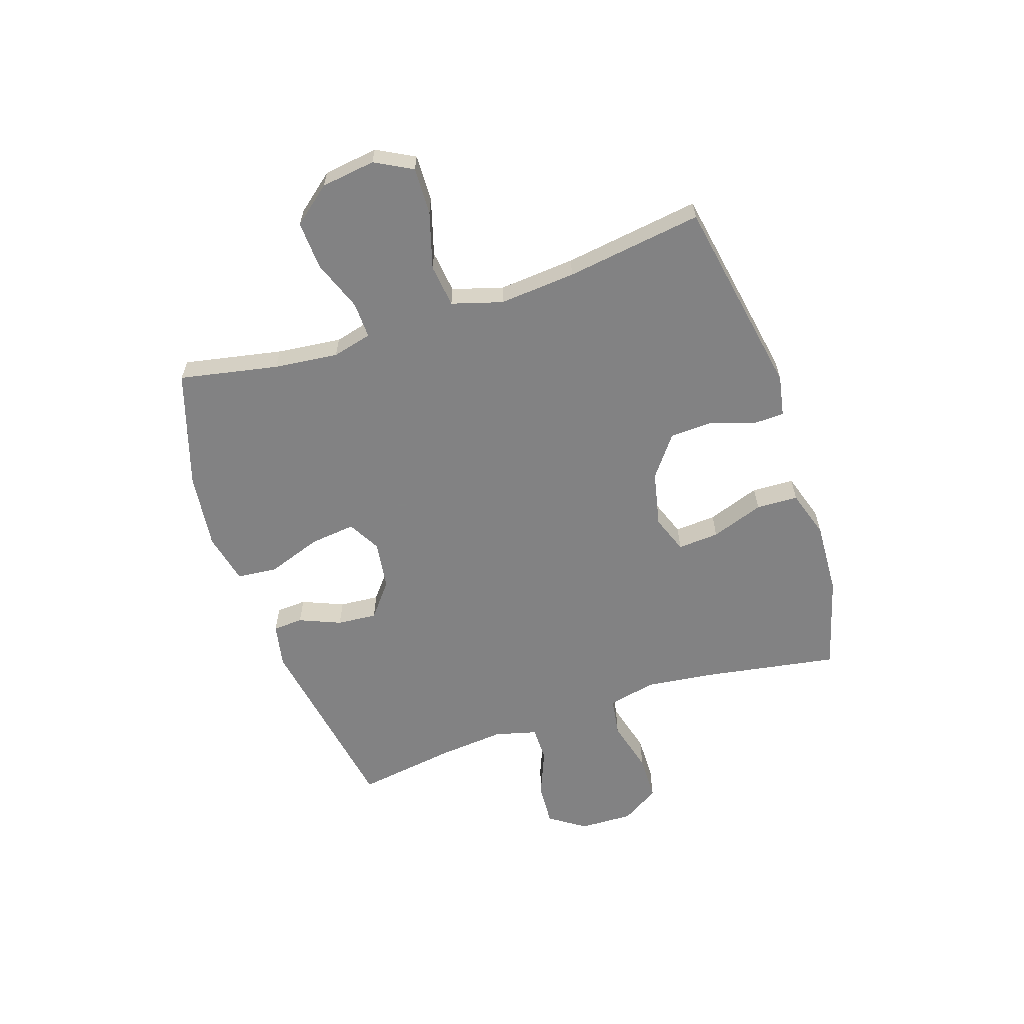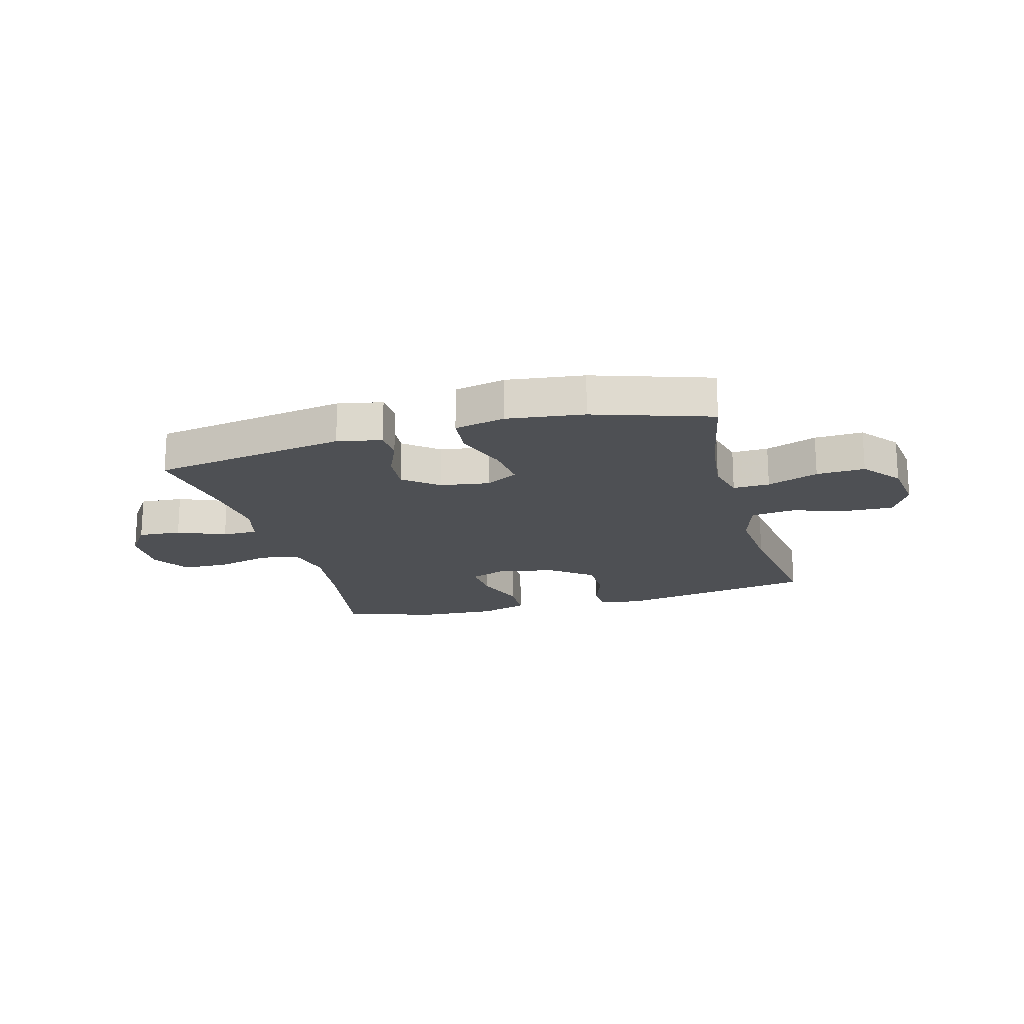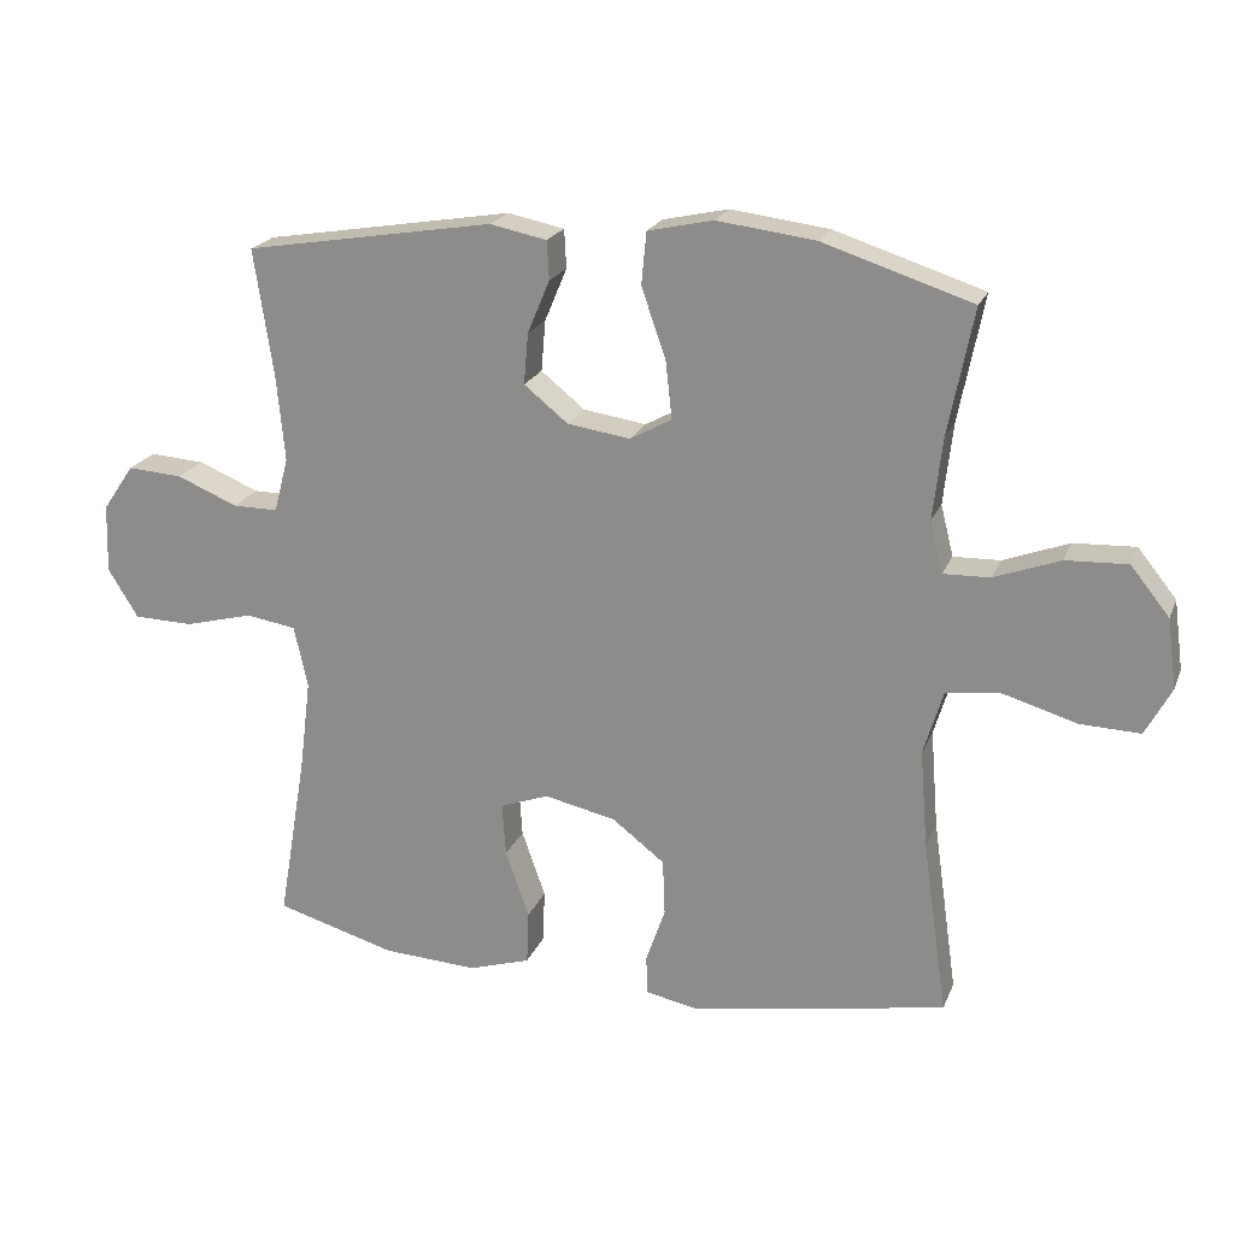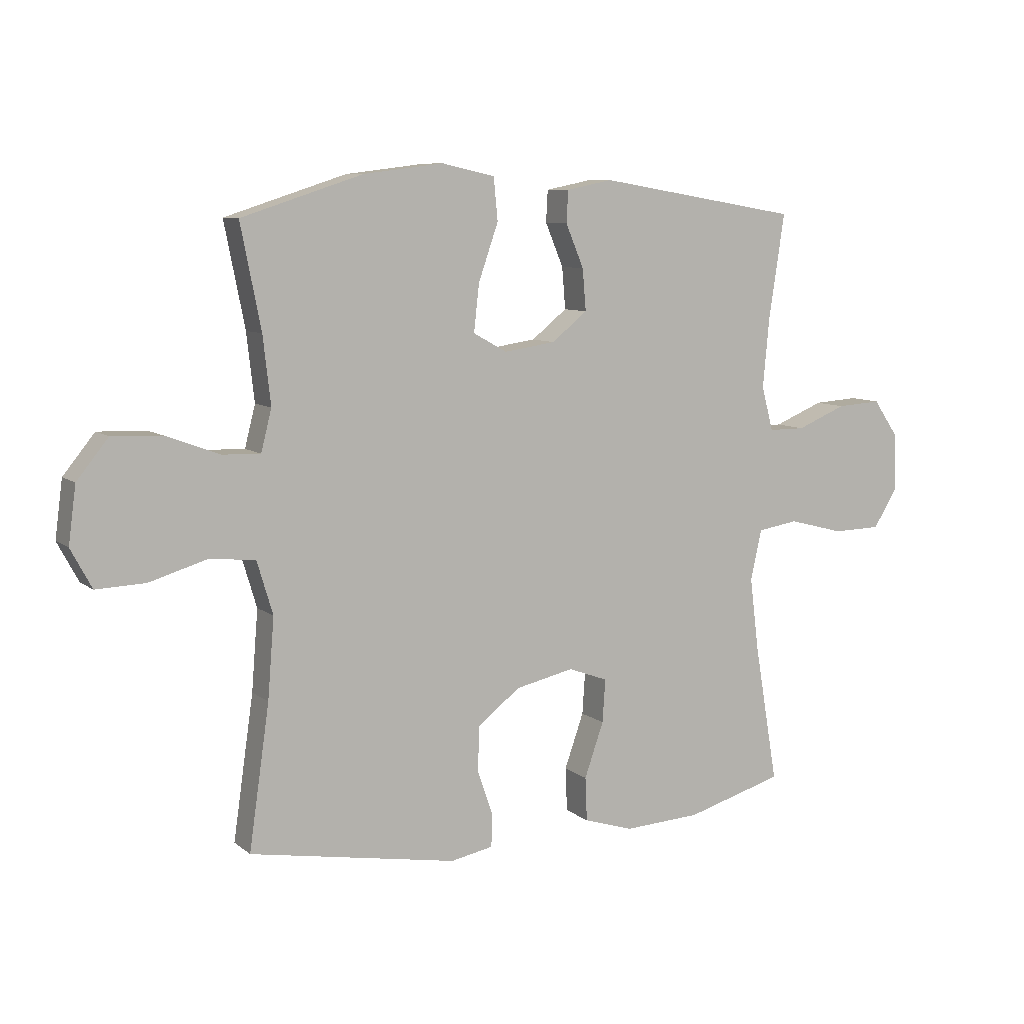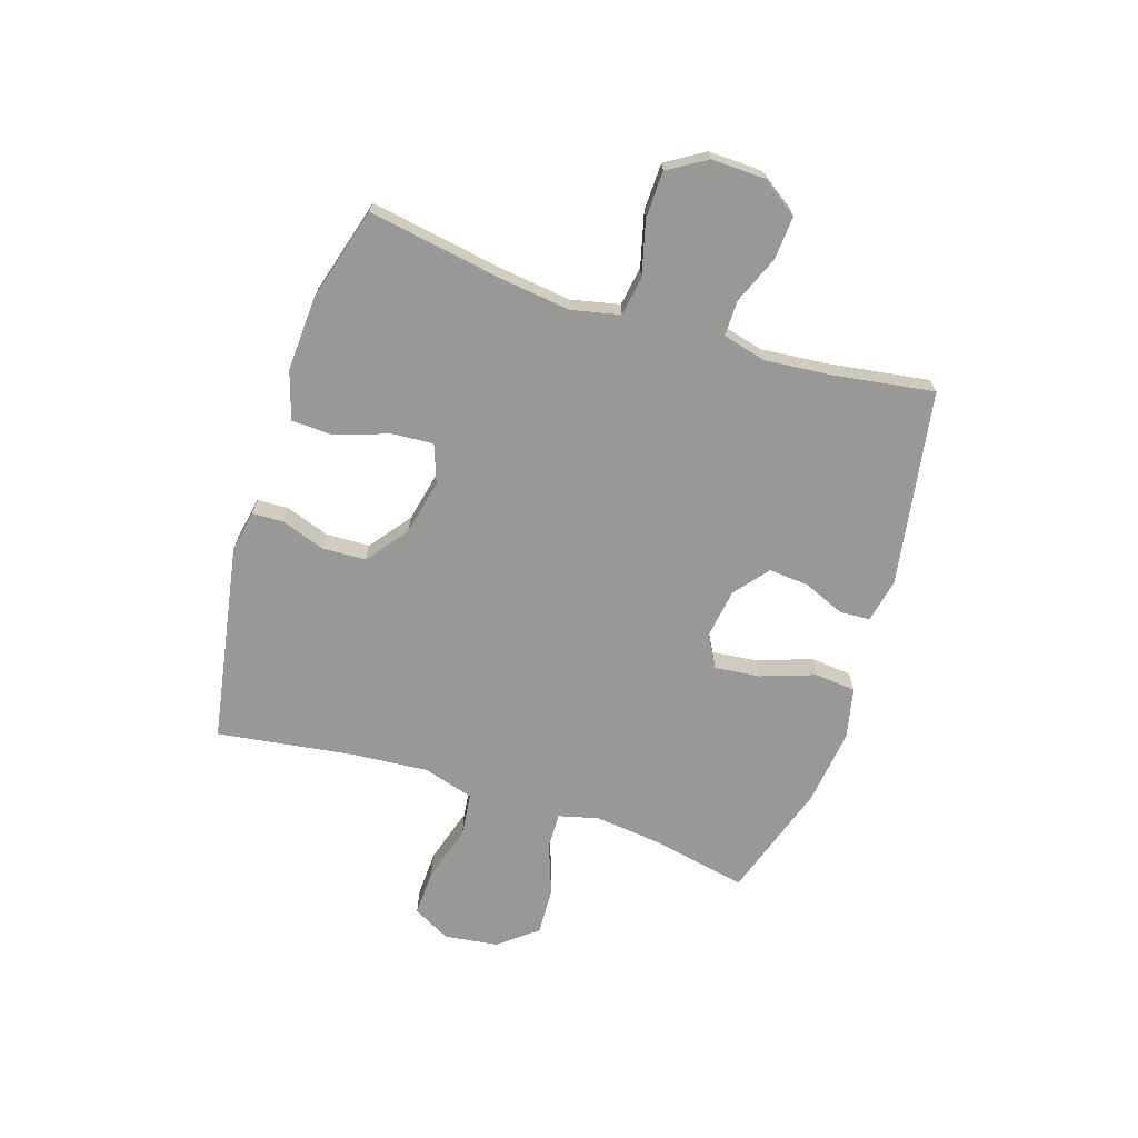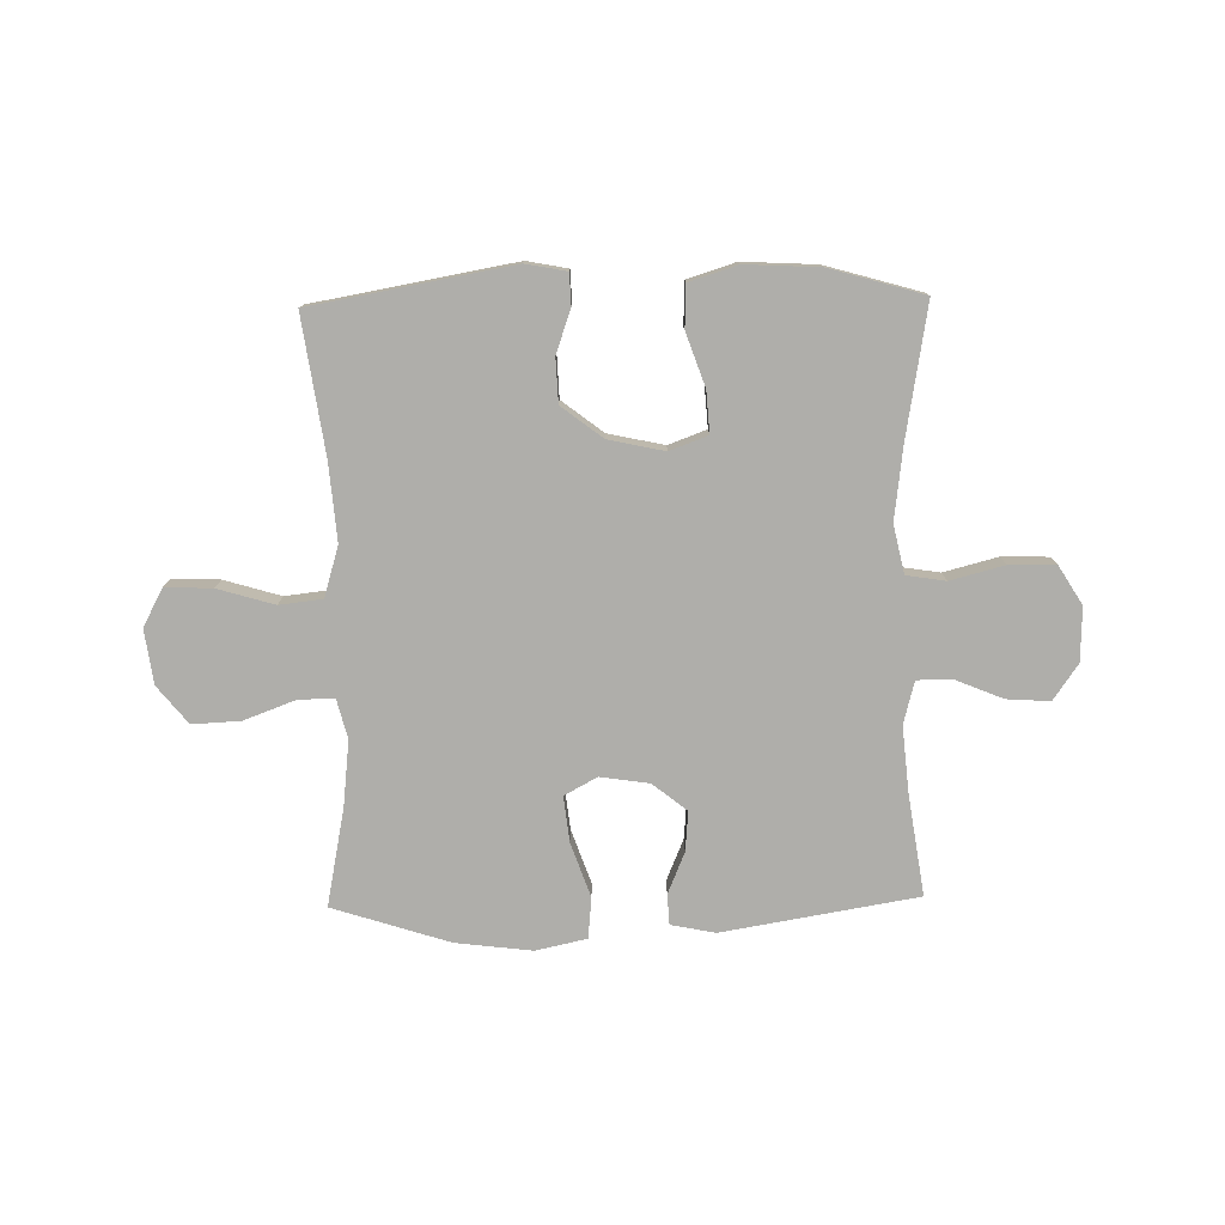
<metadata>
{"format":"obj","ext":"obj","renderer":"f3d","projection":"perspective","resolution":1024,"background":"white","views":[{"elev":-60.9,"azim":108.5,"up":"+Y"},{"elev":-18.6,"azim":15.2,"up":"+Y"},{"elev":21.0,"azim":18.0,"up":"+Z"},{"elev":8.4,"azim":152.3,"up":"+Z"},{"elev":-68.5,"azim":-107.9,"up":"+Y"},{"elev":-77.6,"azim":-178.9,"up":"+Y"}]}
</metadata>
<code>
v 0.5 0.07 -0.5
v 0.143 0.07 -0.563
v 0.07 0.07 -0.549
v 0.068 0.07 -0.494
v 0.095 0.07 -0.416
v 0.092 0.07 -0.338
v 0.019 0.07 -0.282
v -0.081 0.07 -0.26
v -0.149 0.07 -0.285
v -0.144 0.07 -0.359
v -0.111 0.07 -0.453
v -0.114 0.07 -0.528
v -0.2 0.07 -0.555
v -0.332 0.07 -0.548
v -0.5 0.07 -0.5
v -0.46 0.07 -0.264
v -0.444 0.07 -0.136
v -0.463 0.07 -0.05
v -0.533 0.07 -0.039
v -0.629 0.07 -0.064
v -0.712 0.07 -0.062
v -0.754 0.07 0.006
v -0.751 0.07 0.102
v -0.707 0.07 0.166
v -0.63 0.07 0.161
v -0.545 0.07 0.126
v -0.482 0.07 0.126
v -0.462 0.07 0.202
v -0.473 0.07 0.321
v -0.5 0.07 0.5
v -0.152 0.07 0.558
v -0.073 0.07 0.542
v -0.07 0.07 0.488
v -0.101 0.07 0.414
v -0.107 0.07 0.343
v -0.046 0.07 0.294
v 0.042 0.07 0.281
v 0.1 0.07 0.313
v 0.091 0.07 0.394
v 0.057 0.07 0.491
v 0.064 0.07 0.564
v 0.155 0.07 0.584
v 0.292 0.07 0.567
v 0.5 0.07 0.5
v 0.465 0.07 0.324
v 0.452 0.07 0.209
v 0.47 0.07 0.138
v 0.535 0.07 0.14
v 0.626 0.07 0.174
v 0.712 0.07 0.178
v 0.766 0.07 0.111
v 0.779 0.07 0.014
v 0.743 0.07 -0.053
v 0.659 0.07 -0.05
v 0.558 0.07 -0.02
v 0.481 0.07 -0.029
v 0.454 0.07 -0.119
v 0.465 0.07 -0.256
v 0.5 0 -0.5
v 0.143 0 -0.563
v 0.07 0 -0.549
v 0.068 0 -0.494
v 0.095 0 -0.416
v 0.092 0 -0.338
v 0.019 0 -0.282
v -0.081 0 -0.26
v -0.149 0 -0.285
v -0.144 0 -0.359
v -0.111 0 -0.453
v -0.114 0 -0.528
v -0.2 0 -0.555
v -0.332 0 -0.548
v -0.5 0 -0.5
v -0.46 0 -0.264
v -0.444 0 -0.136
v -0.463 0 -0.05
v -0.533 0 -0.039
v -0.629 0 -0.064
v -0.712 0 -0.062
v -0.754 0 0.006
v -0.751 0 0.102
v -0.707 0 0.166
v -0.63 0 0.161
v -0.545 0 0.126
v -0.482 0 0.126
v -0.462 0 0.202
v -0.473 0 0.321
v -0.5 0 0.5
v -0.152 0 0.558
v -0.073 0 0.542
v -0.07 0 0.488
v -0.101 0 0.414
v -0.107 0 0.343
v -0.046 0 0.294
v 0.042 0 0.281
v 0.1 0 0.313
v 0.091 0 0.394
v 0.057 0 0.491
v 0.064 0 0.564
v 0.155 0 0.584
v 0.292 0 0.567
v 0.5 0 0.5
v 0.465 0 0.324
v 0.452 0 0.209
v 0.47 0 0.138
v 0.535 0 0.14
v 0.626 0 0.174
v 0.712 0 0.178
v 0.766 0 0.111
v 0.779 0 0.014
v 0.743 0 -0.053
v 0.659 0 -0.05
v 0.558 0 -0.02
v 0.481 0 -0.029
v 0.454 0 -0.119
v 0.465 0 -0.256
f 53 54 55
f 52 53 55
f 51 52 55
f 50 51 55
f 49 50 55
f 48 49 55
f 47 48 55 56
f 46 47 56 57
f 43 44 45
f 42 43 45
f 41 42 45
f 40 41 45
f 39 40 45
f 38 39 45 46
f 37 38 46 57
f 32 33 34
f 31 32 34
f 30 31 34
f 29 30 34
f 28 29 34 35
f 27 28 35 36
f 24 25 26
f 23 24 26
f 22 23 26
f 21 22 26
f 20 21 26
f 19 20 26
f 18 19 26 27
f 37 57 58
f 36 37 58
f 27 36 58
f 18 27 58
f 17 18 58
f 14 15 16
f 13 14 16
f 12 13 16
f 11 12 16
f 10 11 16
f 3 4 5
f 2 3 5
f 1 2 5
f 58 1 5
f 58 5 6
f 9 10 16 17
f 8 9 17
f 7 8 17 58
f 6 7 58
f 113 112 111
f 113 111 110
f 113 110 109
f 113 109 108
f 113 108 107
f 113 107 106
f 114 113 106 105
f 115 114 105 104
f 103 102 101
f 103 101 100
f 103 100 99
f 103 99 98
f 103 98 97
f 104 103 97 96
f 115 104 96 95
f 92 91 90
f 92 90 89
f 92 89 88
f 92 88 87
f 93 92 87 86
f 94 93 86 85
f 84 83 82
f 84 82 81
f 84 81 80
f 84 80 79
f 84 79 78
f 84 78 77
f 85 84 77 76
f 116 115 95
f 116 95 94
f 116 94 85
f 116 85 76
f 116 76 75
f 74 73 72
f 74 72 71
f 74 71 70
f 74 70 69
f 74 69 68
f 63 62 61
f 63 61 60
f 63 60 59
f 63 59 116
f 64 63 116
f 75 74 68 67
f 75 67 66
f 116 75 66 65
f 116 65 64
f 1 59 60 2
f 2 60 61 3
f 3 61 62 4
f 4 62 63 5
f 5 63 64 6
f 6 64 65 7
f 7 65 66 8
f 8 66 67 9
f 9 67 68 10
f 10 68 69 11
f 11 69 70 12
f 12 70 71 13
f 13 71 72 14
f 14 72 73 15
f 15 73 74 16
f 16 74 75 17
f 17 75 76 18
f 18 76 77 19
f 19 77 78 20
f 20 78 79 21
f 21 79 80 22
f 22 80 81 23
f 23 81 82 24
f 24 82 83 25
f 25 83 84 26
f 26 84 85 27
f 27 85 86 28
f 28 86 87 29
f 29 87 88 30
f 30 88 89 31
f 31 89 90 32
f 32 90 91 33
f 33 91 92 34
f 34 92 93 35
f 35 93 94 36
f 36 94 95 37
f 37 95 96 38
f 38 96 97 39
f 39 97 98 40
f 40 98 99 41
f 41 99 100 42
f 42 100 101 43
f 43 101 102 44
f 44 102 103 45
f 45 103 104 46
f 46 104 105 47
f 47 105 106 48
f 48 106 107 49
f 49 107 108 50
f 50 108 109 51
f 51 109 110 52
f 52 110 111 53
f 53 111 112 54
f 54 112 113 55
f 55 113 114 56
f 56 114 115 57
f 57 115 116 58
f 58 116 59 1

</code>
